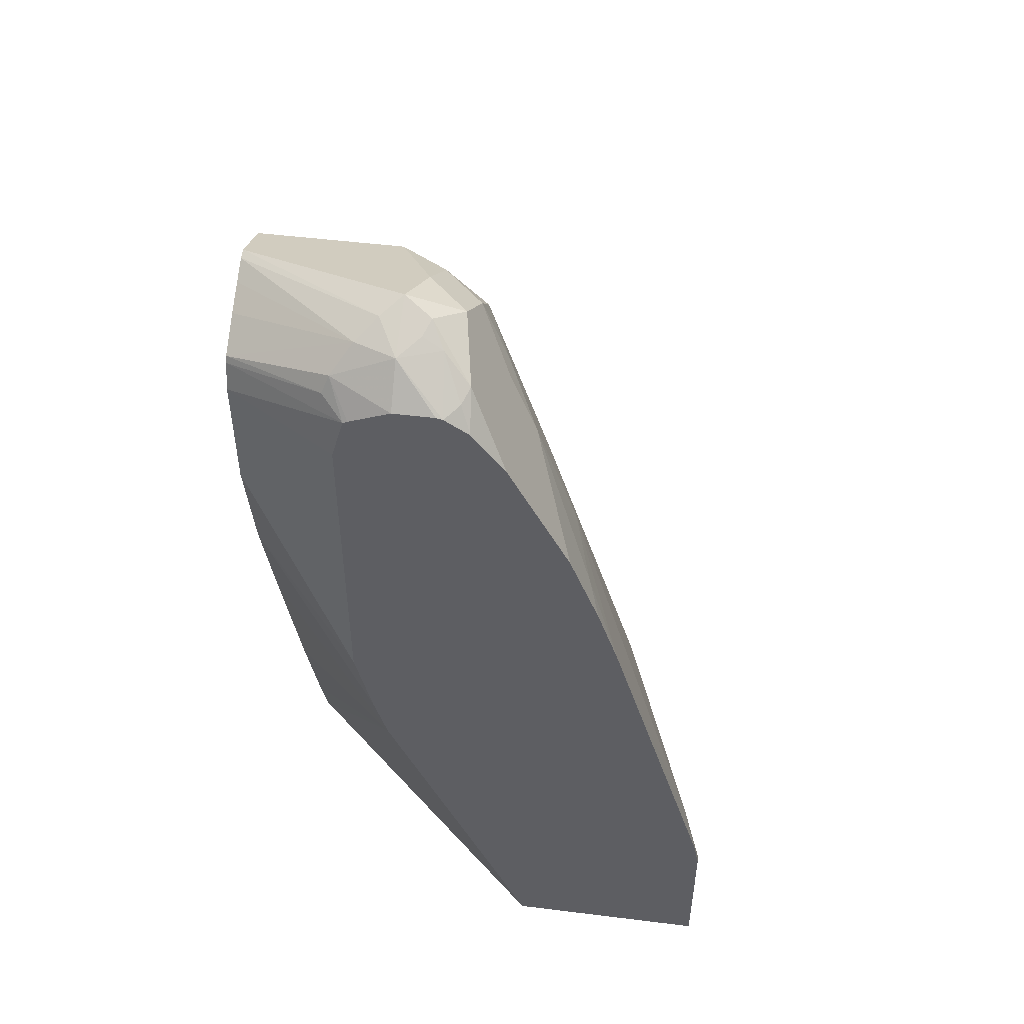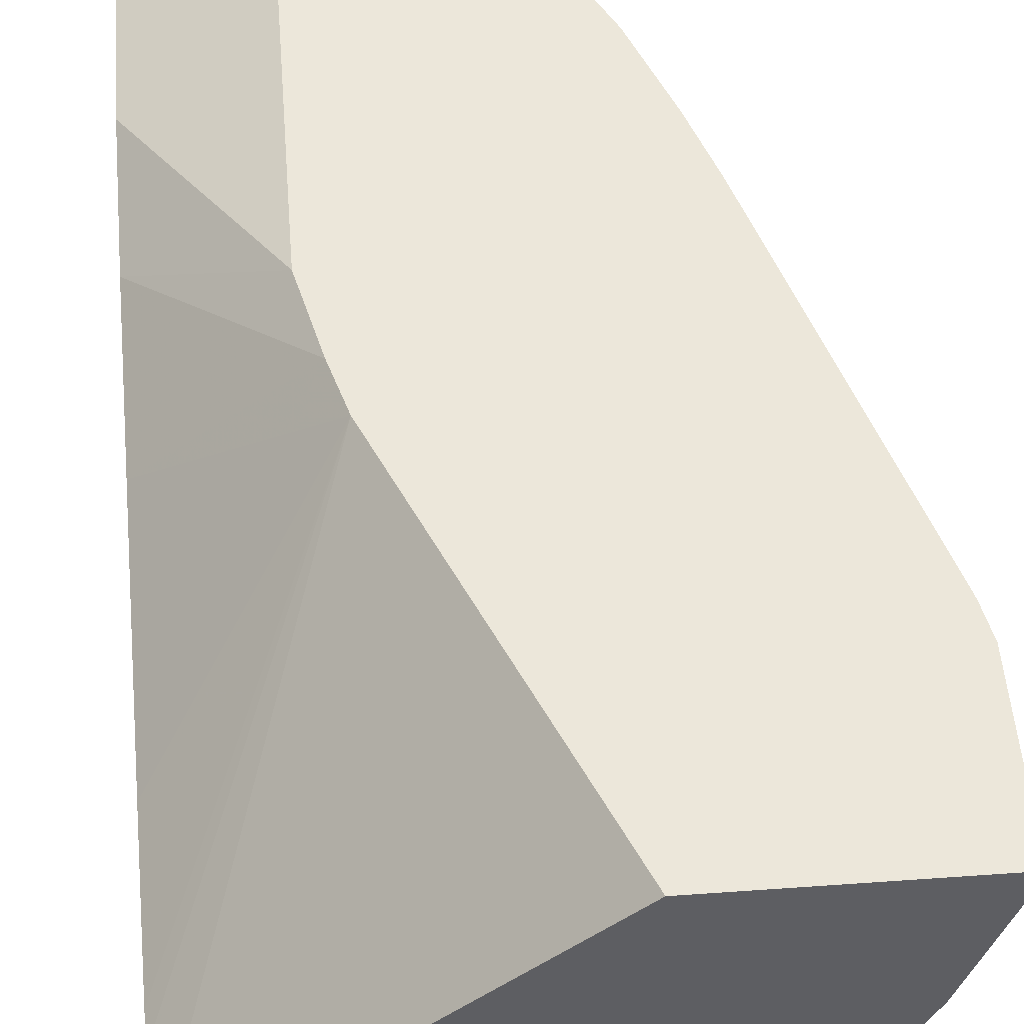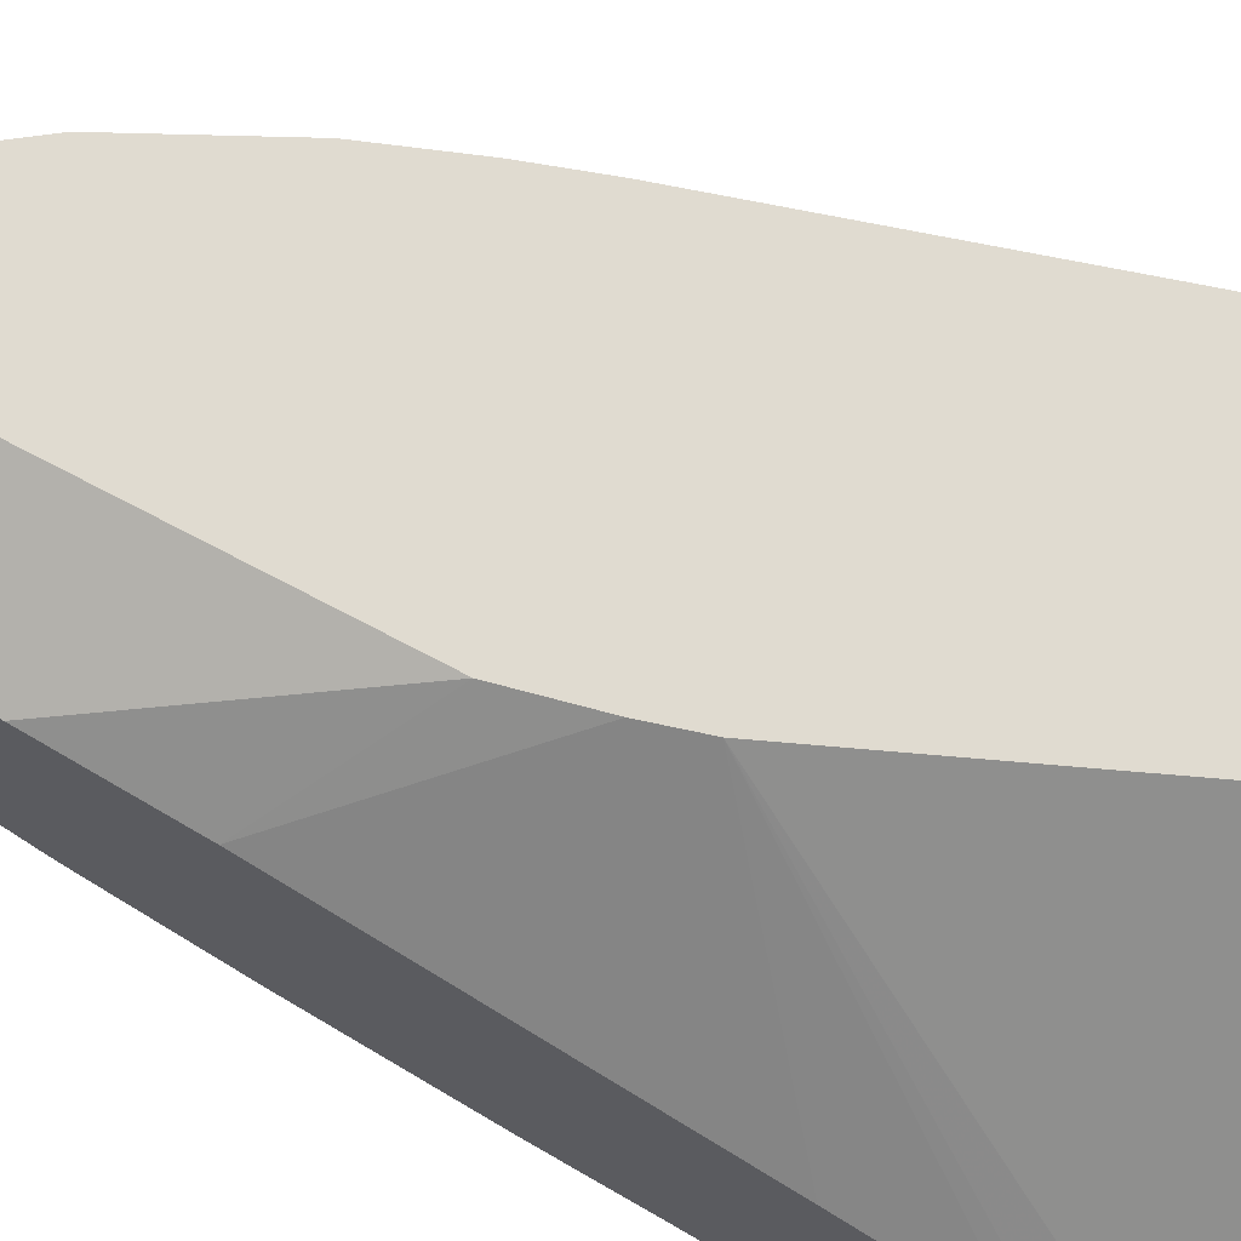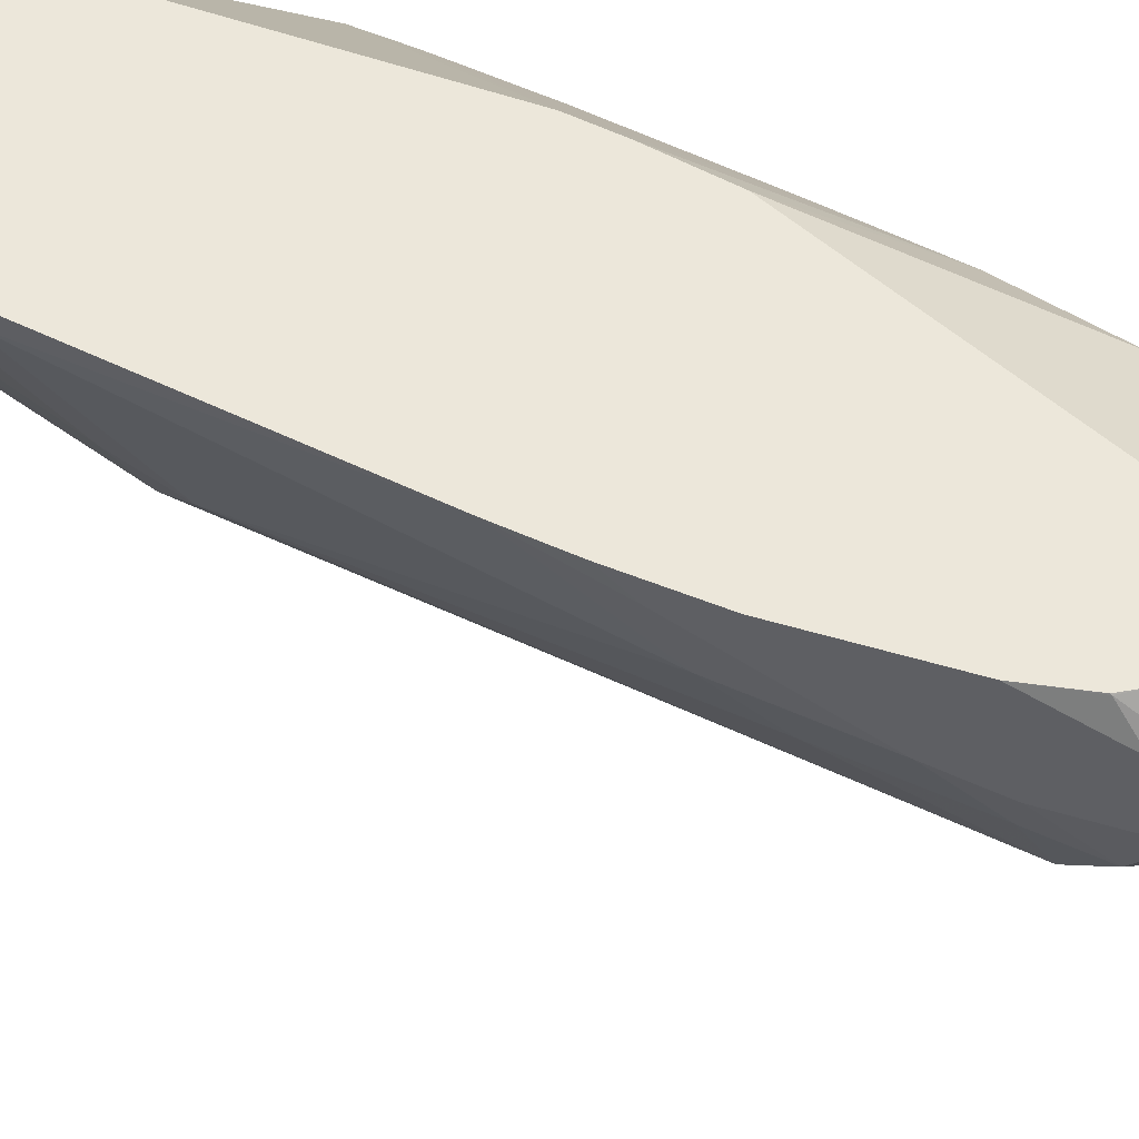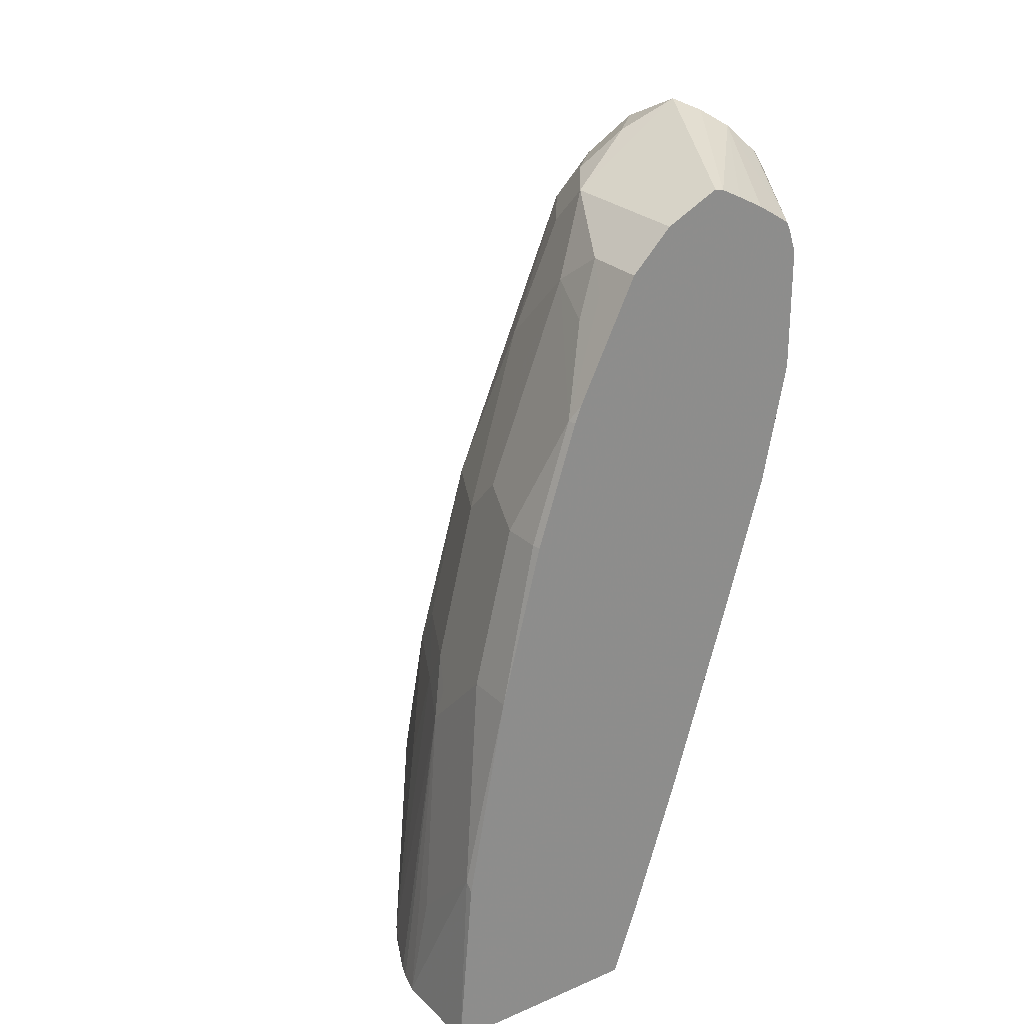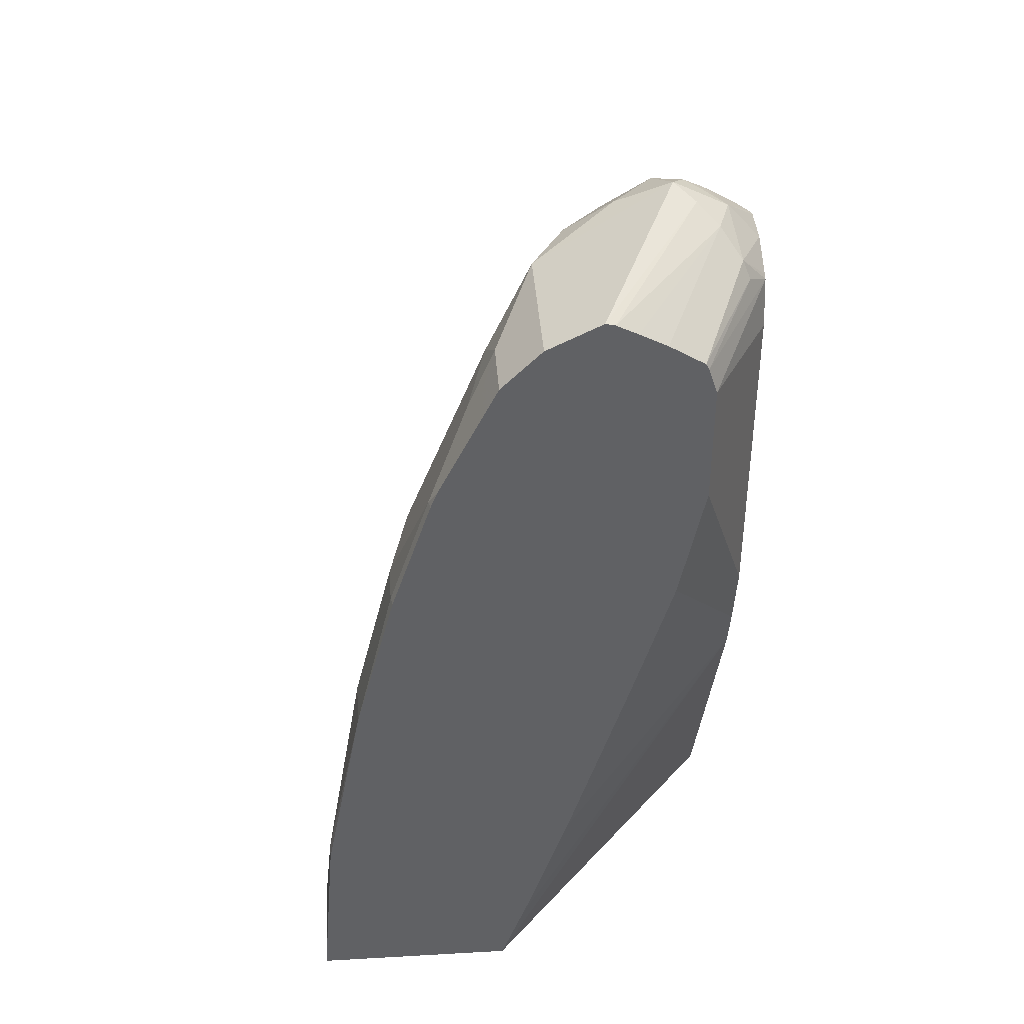
<metadata>
{"format":"obj","ext":"obj","renderer":"f3d","projection":"perspective","resolution":1024,"background":"white","views":[{"elev":49.8,"azim":7.8,"up":"+Y"},{"elev":50.3,"azim":-4.5,"up":"+Z"},{"elev":70.1,"azim":-61.9,"up":"+Z"},{"elev":52.0,"azim":134.6,"up":"+Z"},{"elev":25.8,"azim":-124.1,"up":"+Y"},{"elev":40.0,"azim":-94.0,"up":"+Y"}]}
</metadata>
<code>
v 0.3259 4.9e-07 -0.6924
v 0.2851 0.04075 -0.7739
v 0.2749 0.07129 -0.7841
v 0.3157 0.03059 -0.7026
v 0.3228 0.01507 -0.6895
v 0.3259 4.9e-07 -0.6895
v 0.3259 -0.07665 -0.6924
v 0.3055 -0.06108 -0.7536
v 0.2715 0.04756 -0.8011
v 0.1935 0.336 -0.7841
v 0.2274 0.2681 -0.7569
v 0.2444 0.2444 -0.7332
v 0.3223 0.01738 -0.6895
v 0.2713 0.1899 -0.6895
v 0.3259 -0.07665 -0.6895
v 0.3055 -0.07665 -0.7536
v 0.2929 -0.07665 -0.7787
v 0.2851 -0.06108 -0.7943
v 0.2919 -0.05427 -0.7807
v 0.2715 -0.05427 -0.8214
v 0.2512 -0.01357 -0.8418
v 0.2308 0.006807 -0.8621
v 0.2308 0.08826 -0.8418
v 0.1935 0.1935 -0.8452
v 0.1731 0.2749 -0.8248
v 0.1697 0.3326 -0.8011
v 0.1494 0.353 -0.8011
v 0.1731 0.3564 -0.7841
v 0.1935 0.3564 -0.7637
v 0.207 0.3292 -0.7569
v 0.224 0.3054 -0.7332
v 0.2546 0.2342 -0.7026
v 0.2612 0.221 -0.6895
v 0.224 -0.07665 -0.6895
v 0.2919 -0.07665 -0.7807
v 0.2783 -0.06784 -0.8078
v 0.2516 -0.07665 -0.8422
v 0.1901 0.02718 -0.8825
v 0.2104 0.08826 -0.8621
v 0.2312 -0.07665 -0.8625
v 0.1731 -0.07125 -0.9063
v 0.1935 0.112 -0.8655
v 0.1528 0.1935 -0.8655
v 0.146 0.2681 -0.8384
v 0.1324 0.3157 -0.8248
v 0.07728 0.353 -0.8011
v 0.1629 0.387 -0.7332
v 0.1697 0.3733 -0.7603
v 0.1086 0.3326 -0.8214
v 0.1901 0.3733 -0.74
v 0.2104 0.3326 -0.74
v 0.2444 0.2647 -0.6924
v 0.2459 0.2617 -0.6895
v 0.07728 -0.07665 -0.8212
v 0.1492 0.09884 -0.6895
v 0.2716 -0.07665 -0.8132
v 0.1697 0.08826 -0.8825
v 0.1731 -0.07665 -0.9063
v 0.1677 -0.07665 -0.909
v 0.1453 -0.07665 -0.9191
v 0.1426 0.0815 -0.8961
v 0.1528 0.112 -0.8859
v 0.1324 0.2138 -0.8655
v 0.1392 0.09847 -0.8927
v 0.08146 0.2647 -0.8554
v 0.1018 0.3054 -0.835
v 0.07728 0.3666 -0.7739
v 0.07728 0.3326 -0.8214
v 0.1528 0.3818 -0.723
v 0.1629 0.3733 -0.706
v 0.1731 0.3767 -0.7179
v 0.1765 0.3801 -0.7264
v 0.09504 0.3191 -0.8282
v 0.1969 0.3598 -0.706
v 0.1969 0.3598 -0.7264
v 0.2172 0.3191 -0.7264
v 0.2357 0.2821 -0.6895
v 0.2414 0.2707 -0.6895
v 0.07728 -0.07665 -0.9242
v 0.07728 -0.04202 -0.8089
v 0.07728 0.03131 -0.7848
v 0.07728 -0.02977 -0.8047
v 0.1426 0.1222 -0.6895
v 0.07728 0.1341 -0.7537
v 0.1388 -0.07665 -0.9213
v 0.1294 -0.07665 -0.9236
v 0.127 -0.07665 -0.9242
v 0.1222 -0.02033 -0.9164
v 0.1018 0.1222 -0.8961
v 0.1188 0.1188 -0.8927
v 0.1018 0.2036 -0.8757
v 0.07728 0.2647 -0.8544
v 0.07728 0.2731 -0.8512
v 0.07728 0.3191 -0.8282
v 0.08146 0.2036 -0.8757
v 0.07728 0.3655 -0.7692
v 0.1426 0.3742 -0.7128
v 0.1833 0.3717 -0.7154
v 0.1324 0.3615 -0.7026
v 0.1629 0.3549 -0.6895
v 0.1833 0.3549 -0.6895
v 0.1866 0.3541 -0.6895
v 0.1935 0.3564 -0.6975
v 0.1986 0.3462 -0.6899
v 0.2153 0.3228 -0.6895
v 0.07728 0.0162 -0.9164
v 0.08146 0.02038 -0.9164
v 0.1339 0.1599 -0.6895
v 0.07728 0.2036 -0.7333
v 0.07728 0.1222 -0.8961
v 0.07728 0.2036 -0.8748
v 0.07728 0.3601 -0.7584
v 0.07728 0.353 -0.7447
v 0.07728 0.3422 -0.727
v 0.129 0.353 -0.6992
v 0.1402 0.3453 -0.6895
v 0.1426 0.3465 -0.6895
v 0.1969 0.3469 -0.6895
v 0.1987 0.3457 -0.6895
v 0.1339 0.3228 -0.6895
v 0.07728 0.2647 -0.7209
v 0.07728 0.339 -0.7254
v 0.07728 0.3258 -0.7209
f 49 94 68
f 50 75 76
f 50 74 75
f 50 72 74
f 49 73 94
f 47 69 70
f 47 50 48
f 47 72 50
f 47 71 72
f 47 70 71
f 49 66 73
f 50 76 51
f 61 86 87
f 52 78 53
f 52 76 75
f 52 75 77
f 54 55 80
f 55 81 82
f 55 82 80
f 55 83 84
f 55 84 81
f 57 61 62
f 60 85 61
f 61 64 62
f 61 85 86
f 47 67 69
f 52 77 78
f 46 96 67
f 46 110 106
f 46 113 112
f 61 87 88
f 42 57 62
f 43 63 44
f 43 62 64
f 43 64 63
f 44 63 45
f 45 65 66
f 45 66 49
f 45 63 65
f 46 67 47
f 46 68 94
f 46 94 93
f 46 93 92
f 46 92 111
f 46 111 110
f 46 106 79
f 46 79 54
f 46 54 80
f 46 80 82
f 46 82 81
f 46 81 84
f 46 84 109
f 46 109 121
f 46 121 123
f 46 123 122
f 46 122 114
f 46 114 113
f 46 112 96
f 61 88 107
f 79 107 87
f 61 89 64
f 87 107 88
f 89 110 95
f 89 95 91
f 89 91 90
f 89 107 110
f 95 110 111
f 96 112 97
f 97 112 113
f 97 113 114
f 97 114 99
f 98 102 103
f 99 115 116
f 99 116 117
f 99 117 100
f 99 114 115
f 102 118 104
f 102 104 103
f 104 119 105
f 104 118 119
f 106 110 107
f 108 120 123
f 108 123 121
f 108 121 109
f 114 122 115
f 115 122 116
f 116 122 123
f 116 123 120
f 83 109 84
f 61 107 89
f 83 108 109
f 79 106 107
f 63 64 90
f 63 90 91
f 63 91 65
f 64 89 90
f 65 92 93
f 65 93 94
f 65 94 73
f 65 73 66
f 65 91 95
f 65 95 111
f 65 111 92
f 67 96 69
f 69 97 70
f 69 96 97
f 70 98 71
f 70 97 99
f 70 99 100
f 70 100 101
f 70 101 102
f 70 102 98
f 71 98 72
f 72 98 74
f 74 98 103
f 74 103 104
f 74 104 105
f 74 105 75
f 75 105 77
f 41 61 57
f 41 60 61
f 41 59 60
f 41 58 59
f 5 116 120
f 5 120 108
f 5 108 83
f 5 83 55
f 5 55 34
f 5 34 15
f 5 15 6
f 7 15 34
f 7 34 54
f 7 54 79
f 7 79 87
f 7 87 86
f 5 117 116
f 7 86 85
f 7 60 59
f 7 59 58
f 7 58 40
f 7 40 37
f 7 37 56
f 7 56 35
f 7 35 17
f 7 17 16
f 8 16 17
f 8 17 18
f 8 18 19
f 9 19 20
f 7 85 60
f 5 100 117
f 5 102 101
f 5 118 102
f 1 2 3
f 1 3 4
f 1 4 5
f 1 5 6
f 1 6 15
f 1 15 7
f 1 7 16
f 1 16 8
f 1 8 2
f 2 9 3
f 2 8 19
f 2 19 9
f 3 9 10
f 3 10 11
f 3 11 12
f 3 12 4
f 4 13 5
f 4 12 14
f 4 14 13
f 5 13 14
f 5 14 33
f 5 33 53
f 5 53 78
f 5 78 77
f 5 77 105
f 5 105 119
f 5 119 118
f 9 20 21
f 9 21 22
f 5 101 100
f 9 23 10
f 25 44 45
f 25 45 27
f 25 27 26
f 25 43 44
f 27 46 47
f 27 47 48
f 27 48 28
f 27 45 49
f 27 49 68
f 27 68 46
f 28 48 50
f 28 50 29
f 29 51 31
f 29 31 30
f 31 52 32
f 31 51 76
f 31 76 52
f 32 52 33
f 33 52 53
f 34 55 54
f 35 56 36
f 36 56 37
f 38 57 39
f 38 41 57
f 39 57 42
f 40 58 41
f 9 22 23
f 24 39 42
f 24 43 25
f 29 50 51
f 24 62 43
f 10 24 25
f 10 25 26
f 10 26 27
f 10 27 28
f 10 28 29
f 10 29 30
f 10 30 11
f 10 23 24
f 11 31 12
f 12 31 32
f 12 32 14
f 14 32 33
f 17 35 36
f 11 30 31
f 22 37 40
f 18 20 19
f 18 36 20
f 20 36 37
f 20 37 21
f 21 37 22
f 22 38 39
f 22 39 23
f 22 40 41
f 22 41 38
f 23 39 24
f 17 36 18
f 24 42 62

</code>
